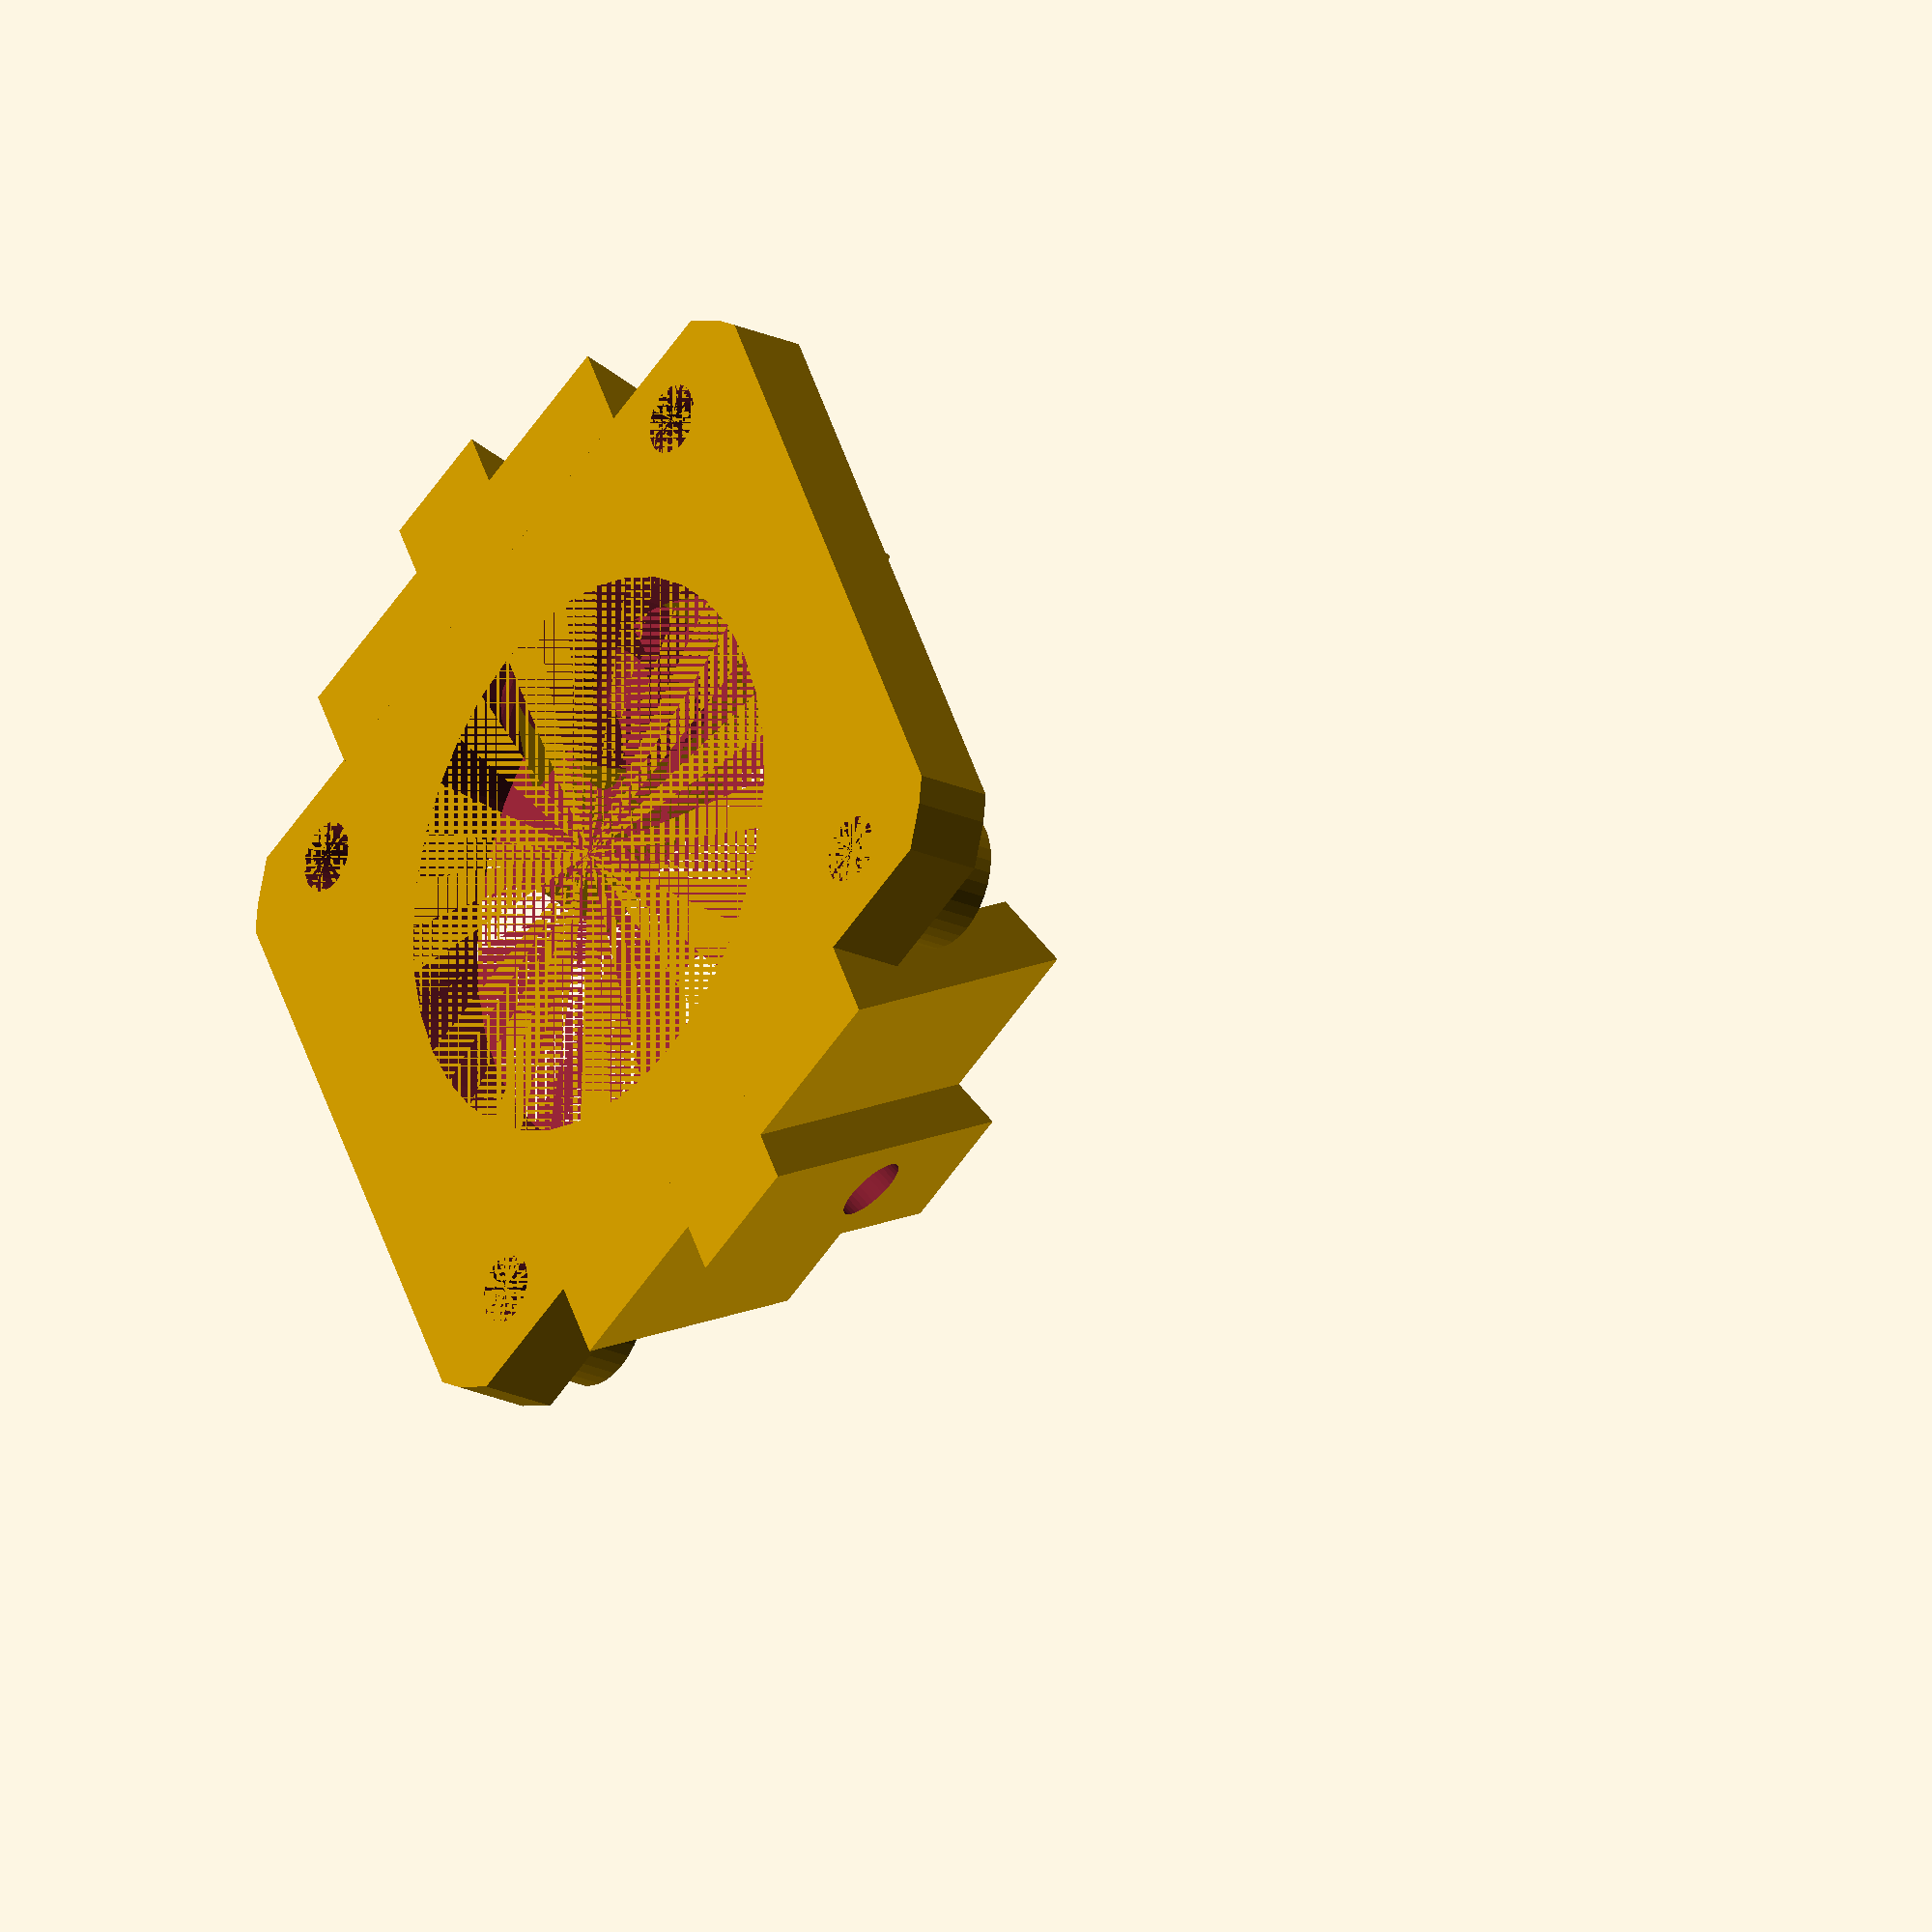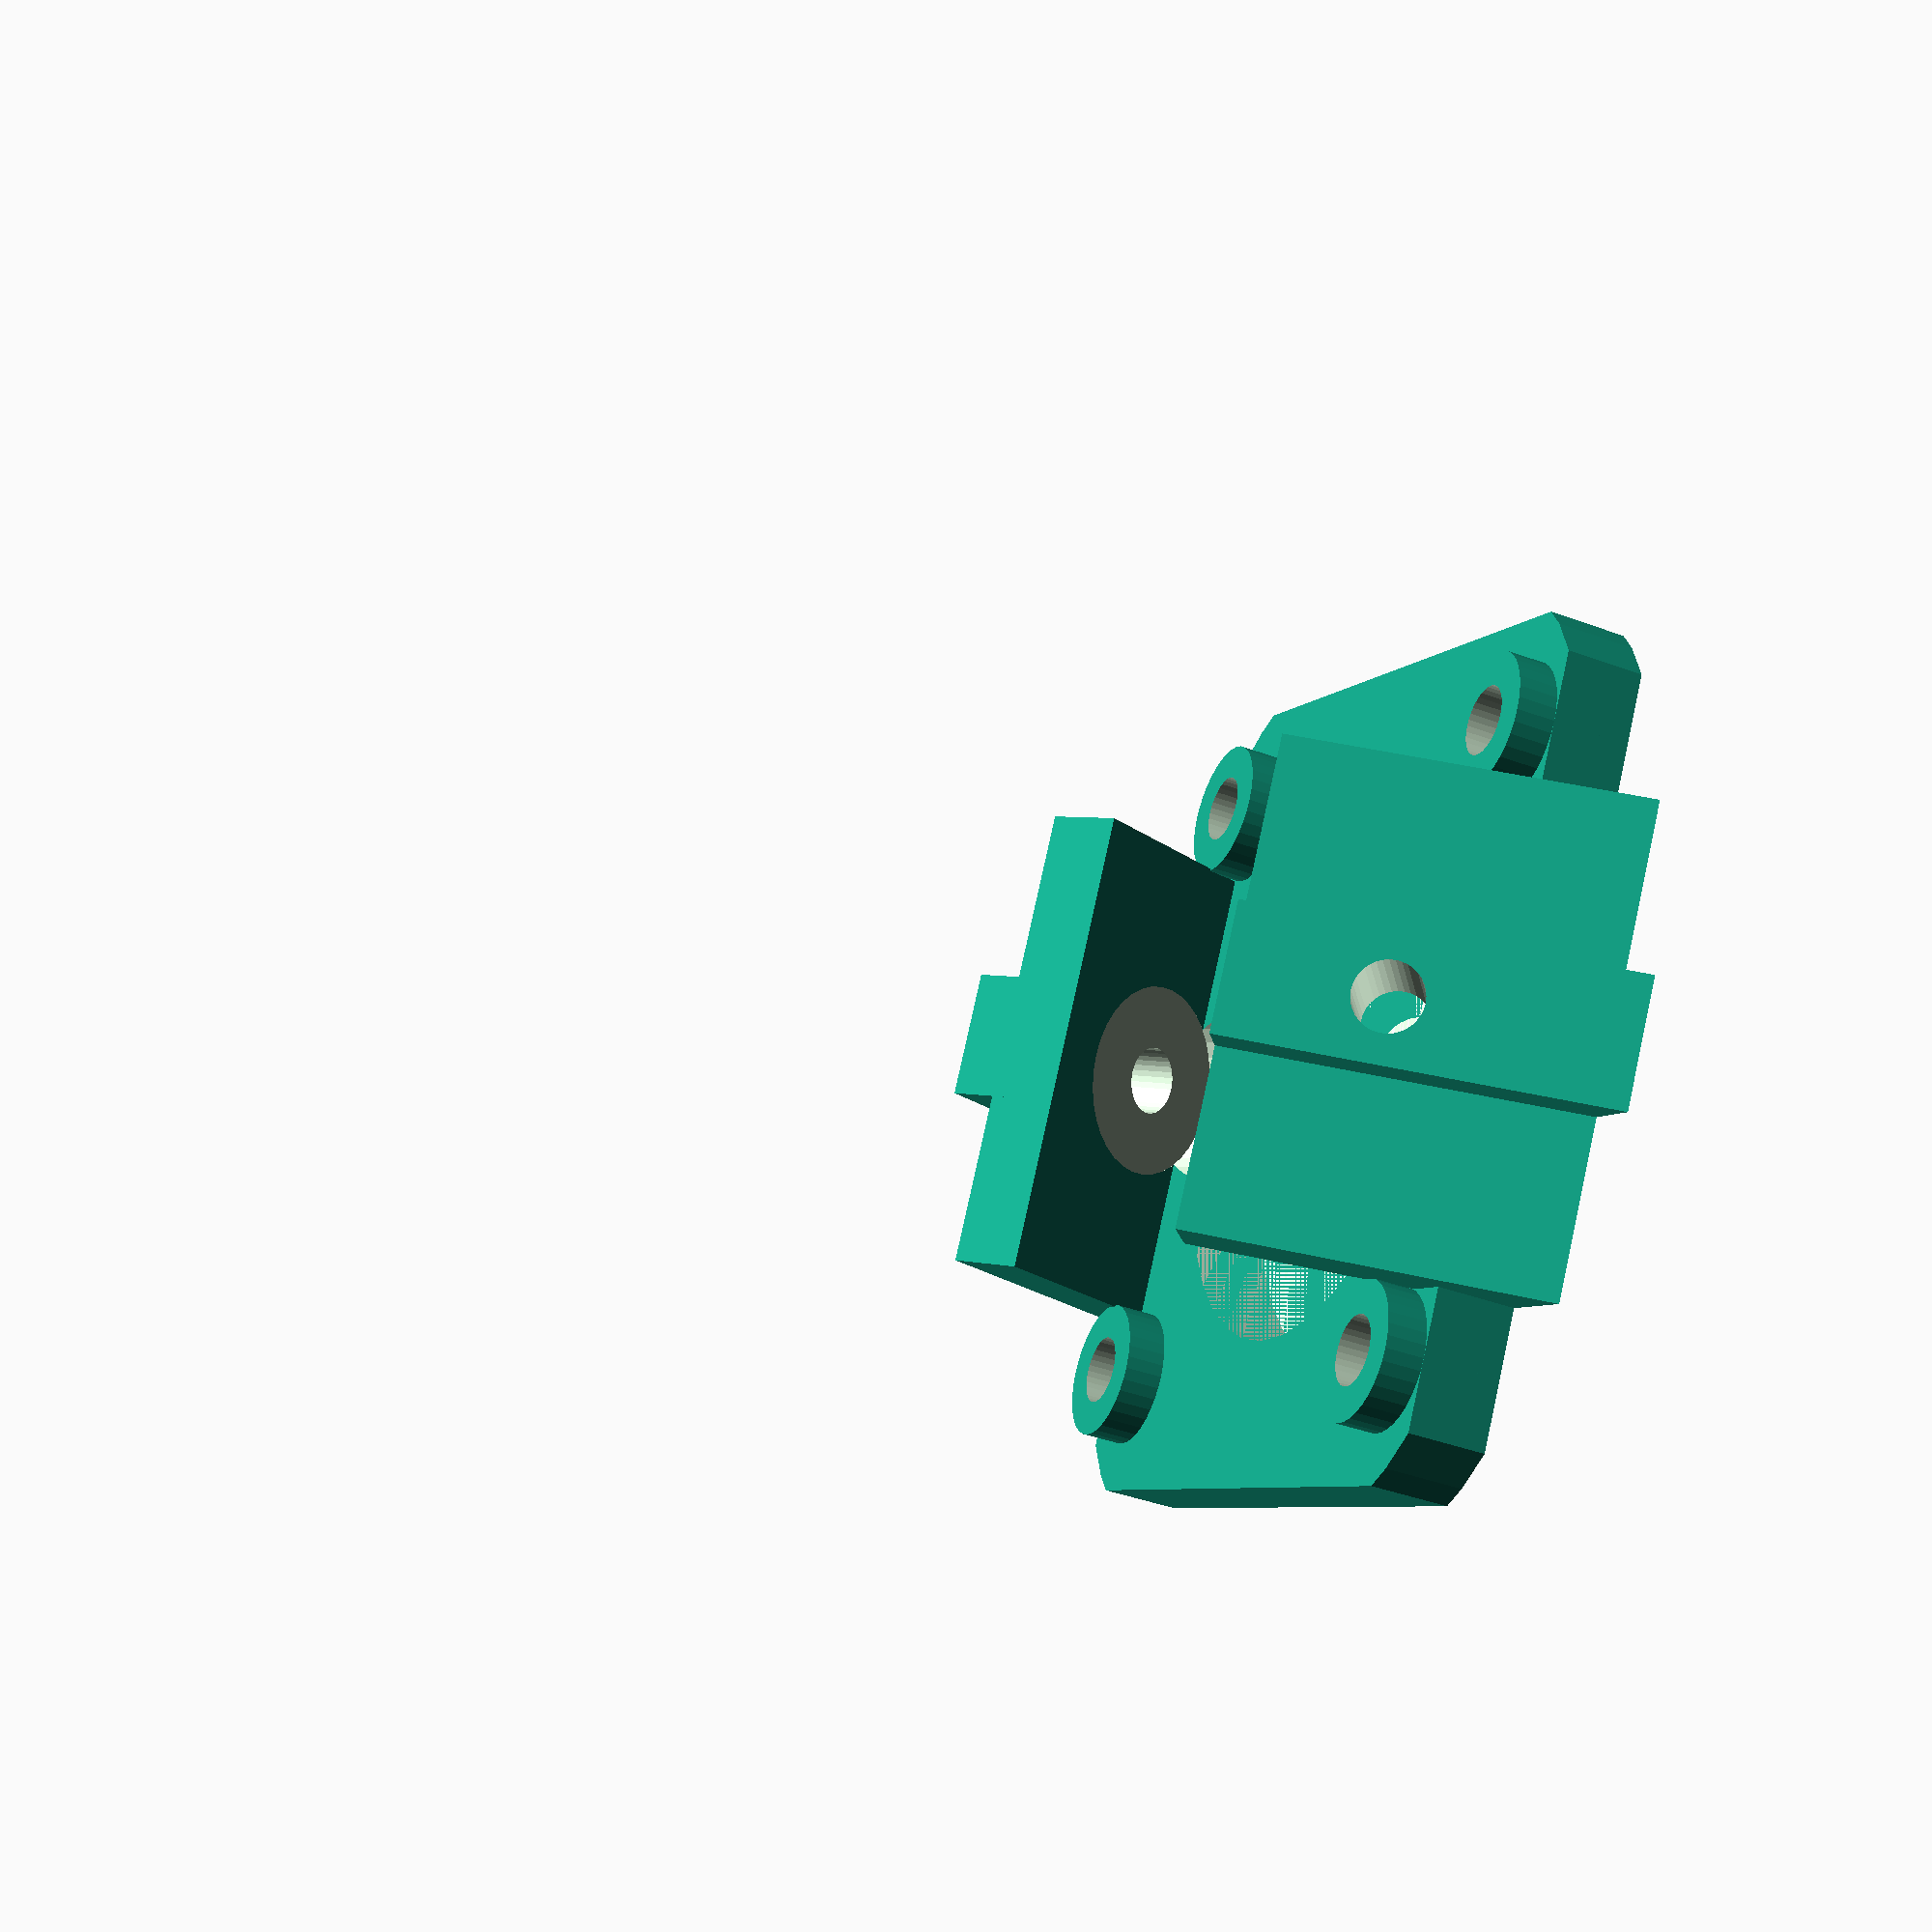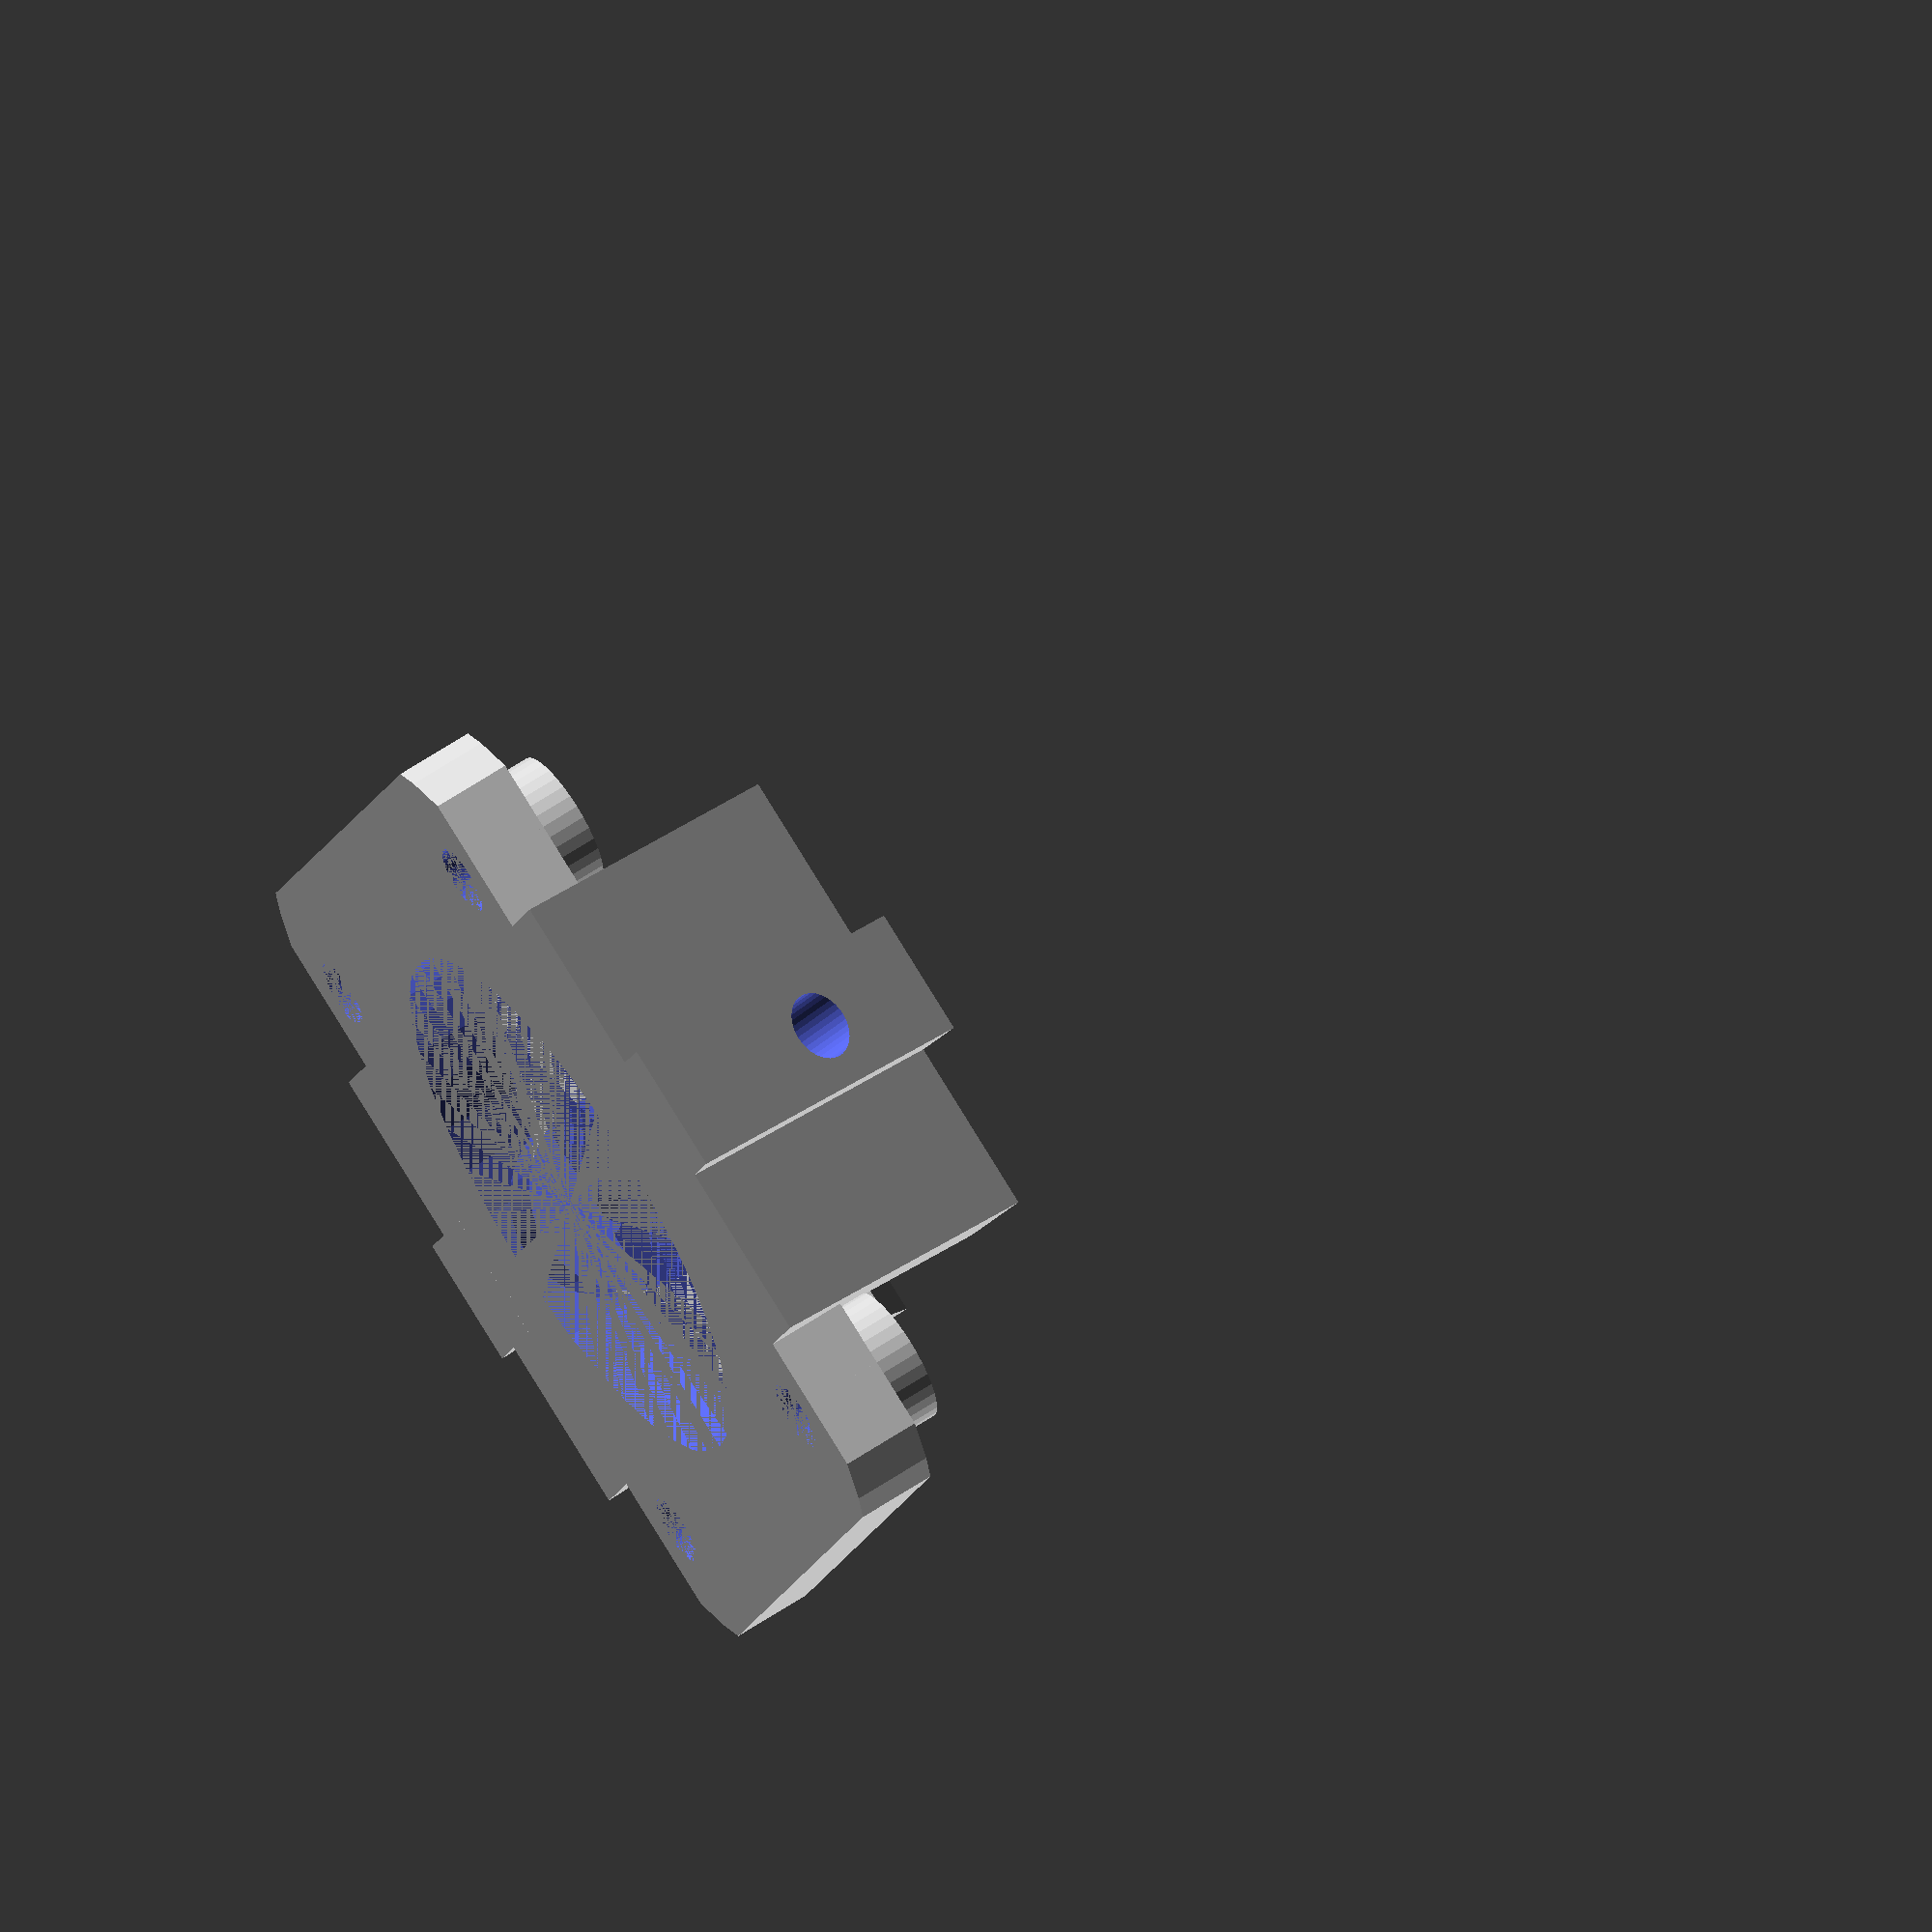
<openscad>
// Nema 16 Motor Mount
thickness=4;
width = 38;
extra = 2; // 30mm=>0 34mm=>2

$fn=36;

intersection()
{
	cylinder(d=52+extra,h=50);
difference()
{
	// Solids
	union()
	{

		for( a=[0:90:359] ) rotate([0,0,a]) 
			translate( [15.5,15.5,0] ) cylinder( d=7,h=thickness+2 );

		translate( [-width/2,-21.5,0] ) cube([width,43,4]);

		for( a=[0:180:359] ) rotate([0,0,a]) 
		{

			translate( [width/2+2.5+extra,-12.1,0] )	
			rotate([0,-120,0]) 
			{
				cube([18,24.2,thickness]);
	
			}

			translate( [width/2+5.5+extra,-3.25,0] )	
			rotate([0,-120,0]) 
			{
				cube([19.5,6.5,6]);
	
			}

		}


	}

	// Holes
	cylinder( d=28, h=thickness );
	for( a=[0:90:359] ) rotate([0,0,a]) 
		translate( [15.5,15.5,0] ) cylinder( d=3.5,h=thickness+3 );

	//translate( [0,-6.5] )	
	for( a=[0:180:359] ) rotate([0,0,a]) 
	{

		translate( [width/2+extra,-15] )	
		rotate([0,-120,0]) 
		{
			translate( [9,15,-8] )
			{
				translate([0,0,9.83]) cylinder( d=10,h=5 );
			 cylinder( d=3.5,h=20 );
			}
		}
	}
}
}
</openscad>
<views>
elev=22.4 azim=297.4 roll=232.0 proj=o view=wireframe
elev=220.6 azim=31.6 roll=114.5 proj=p view=solid
elev=117.1 azim=70.3 roll=304.1 proj=o view=wireframe
</views>
